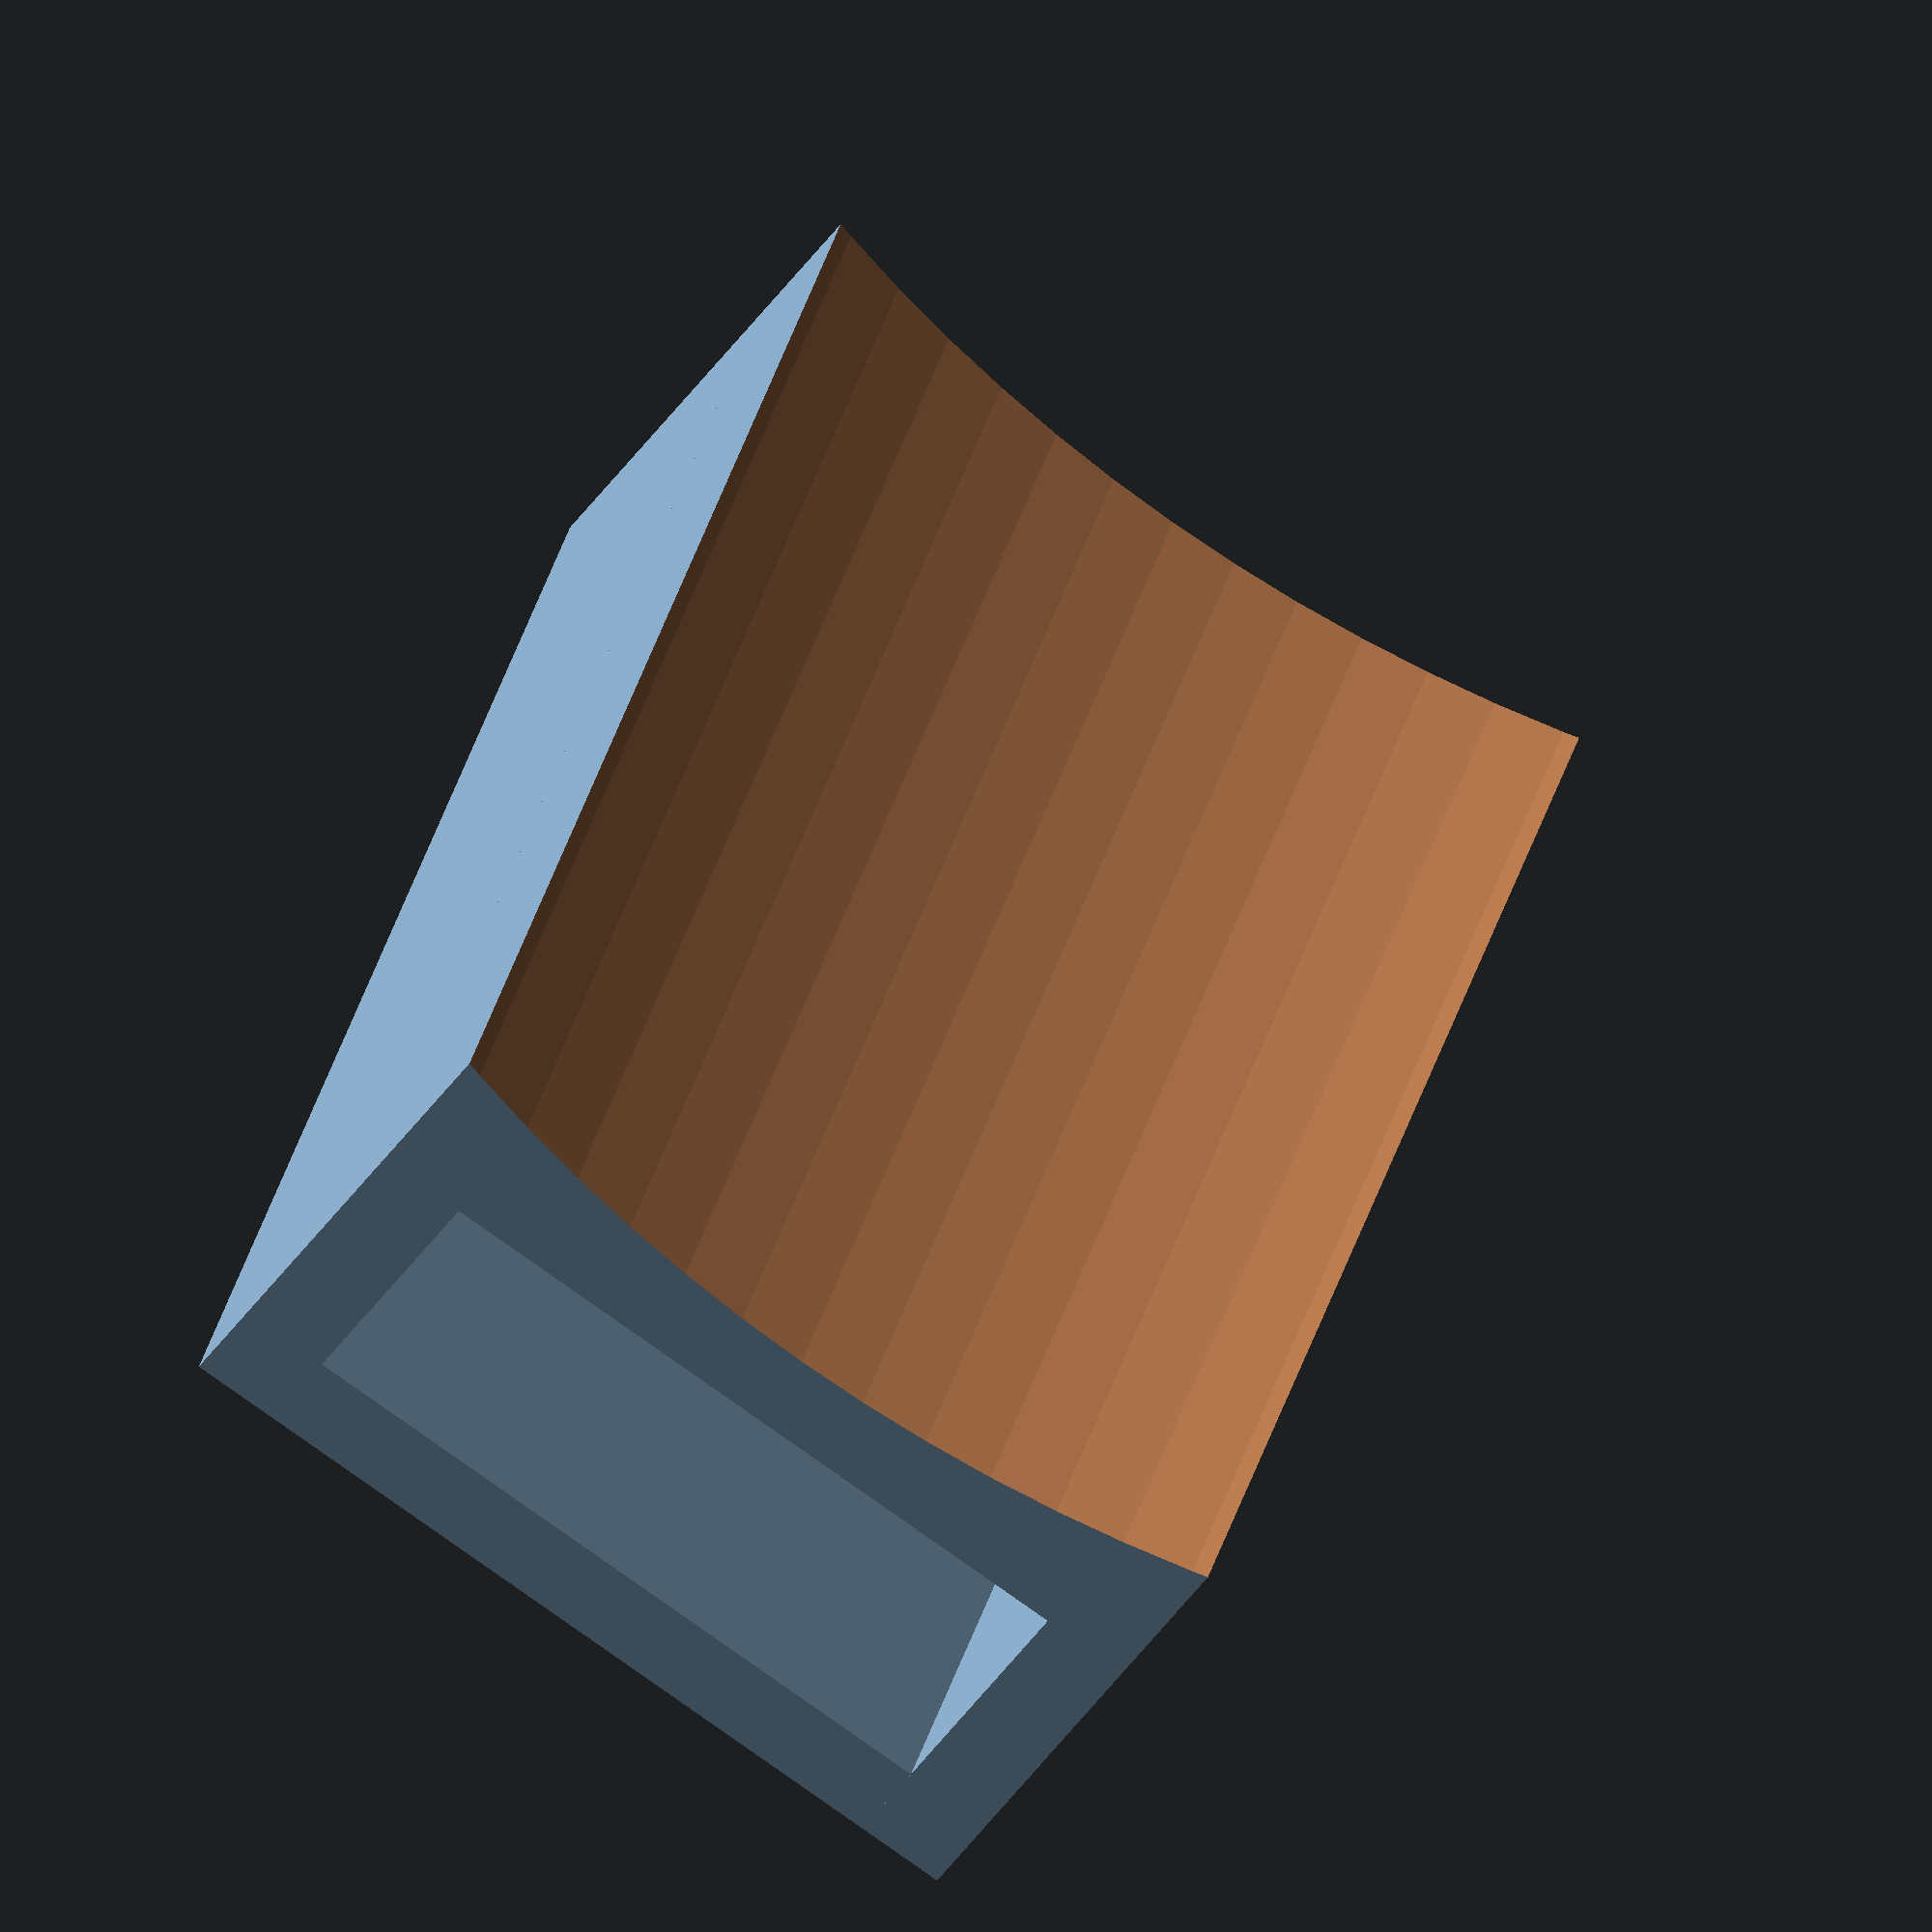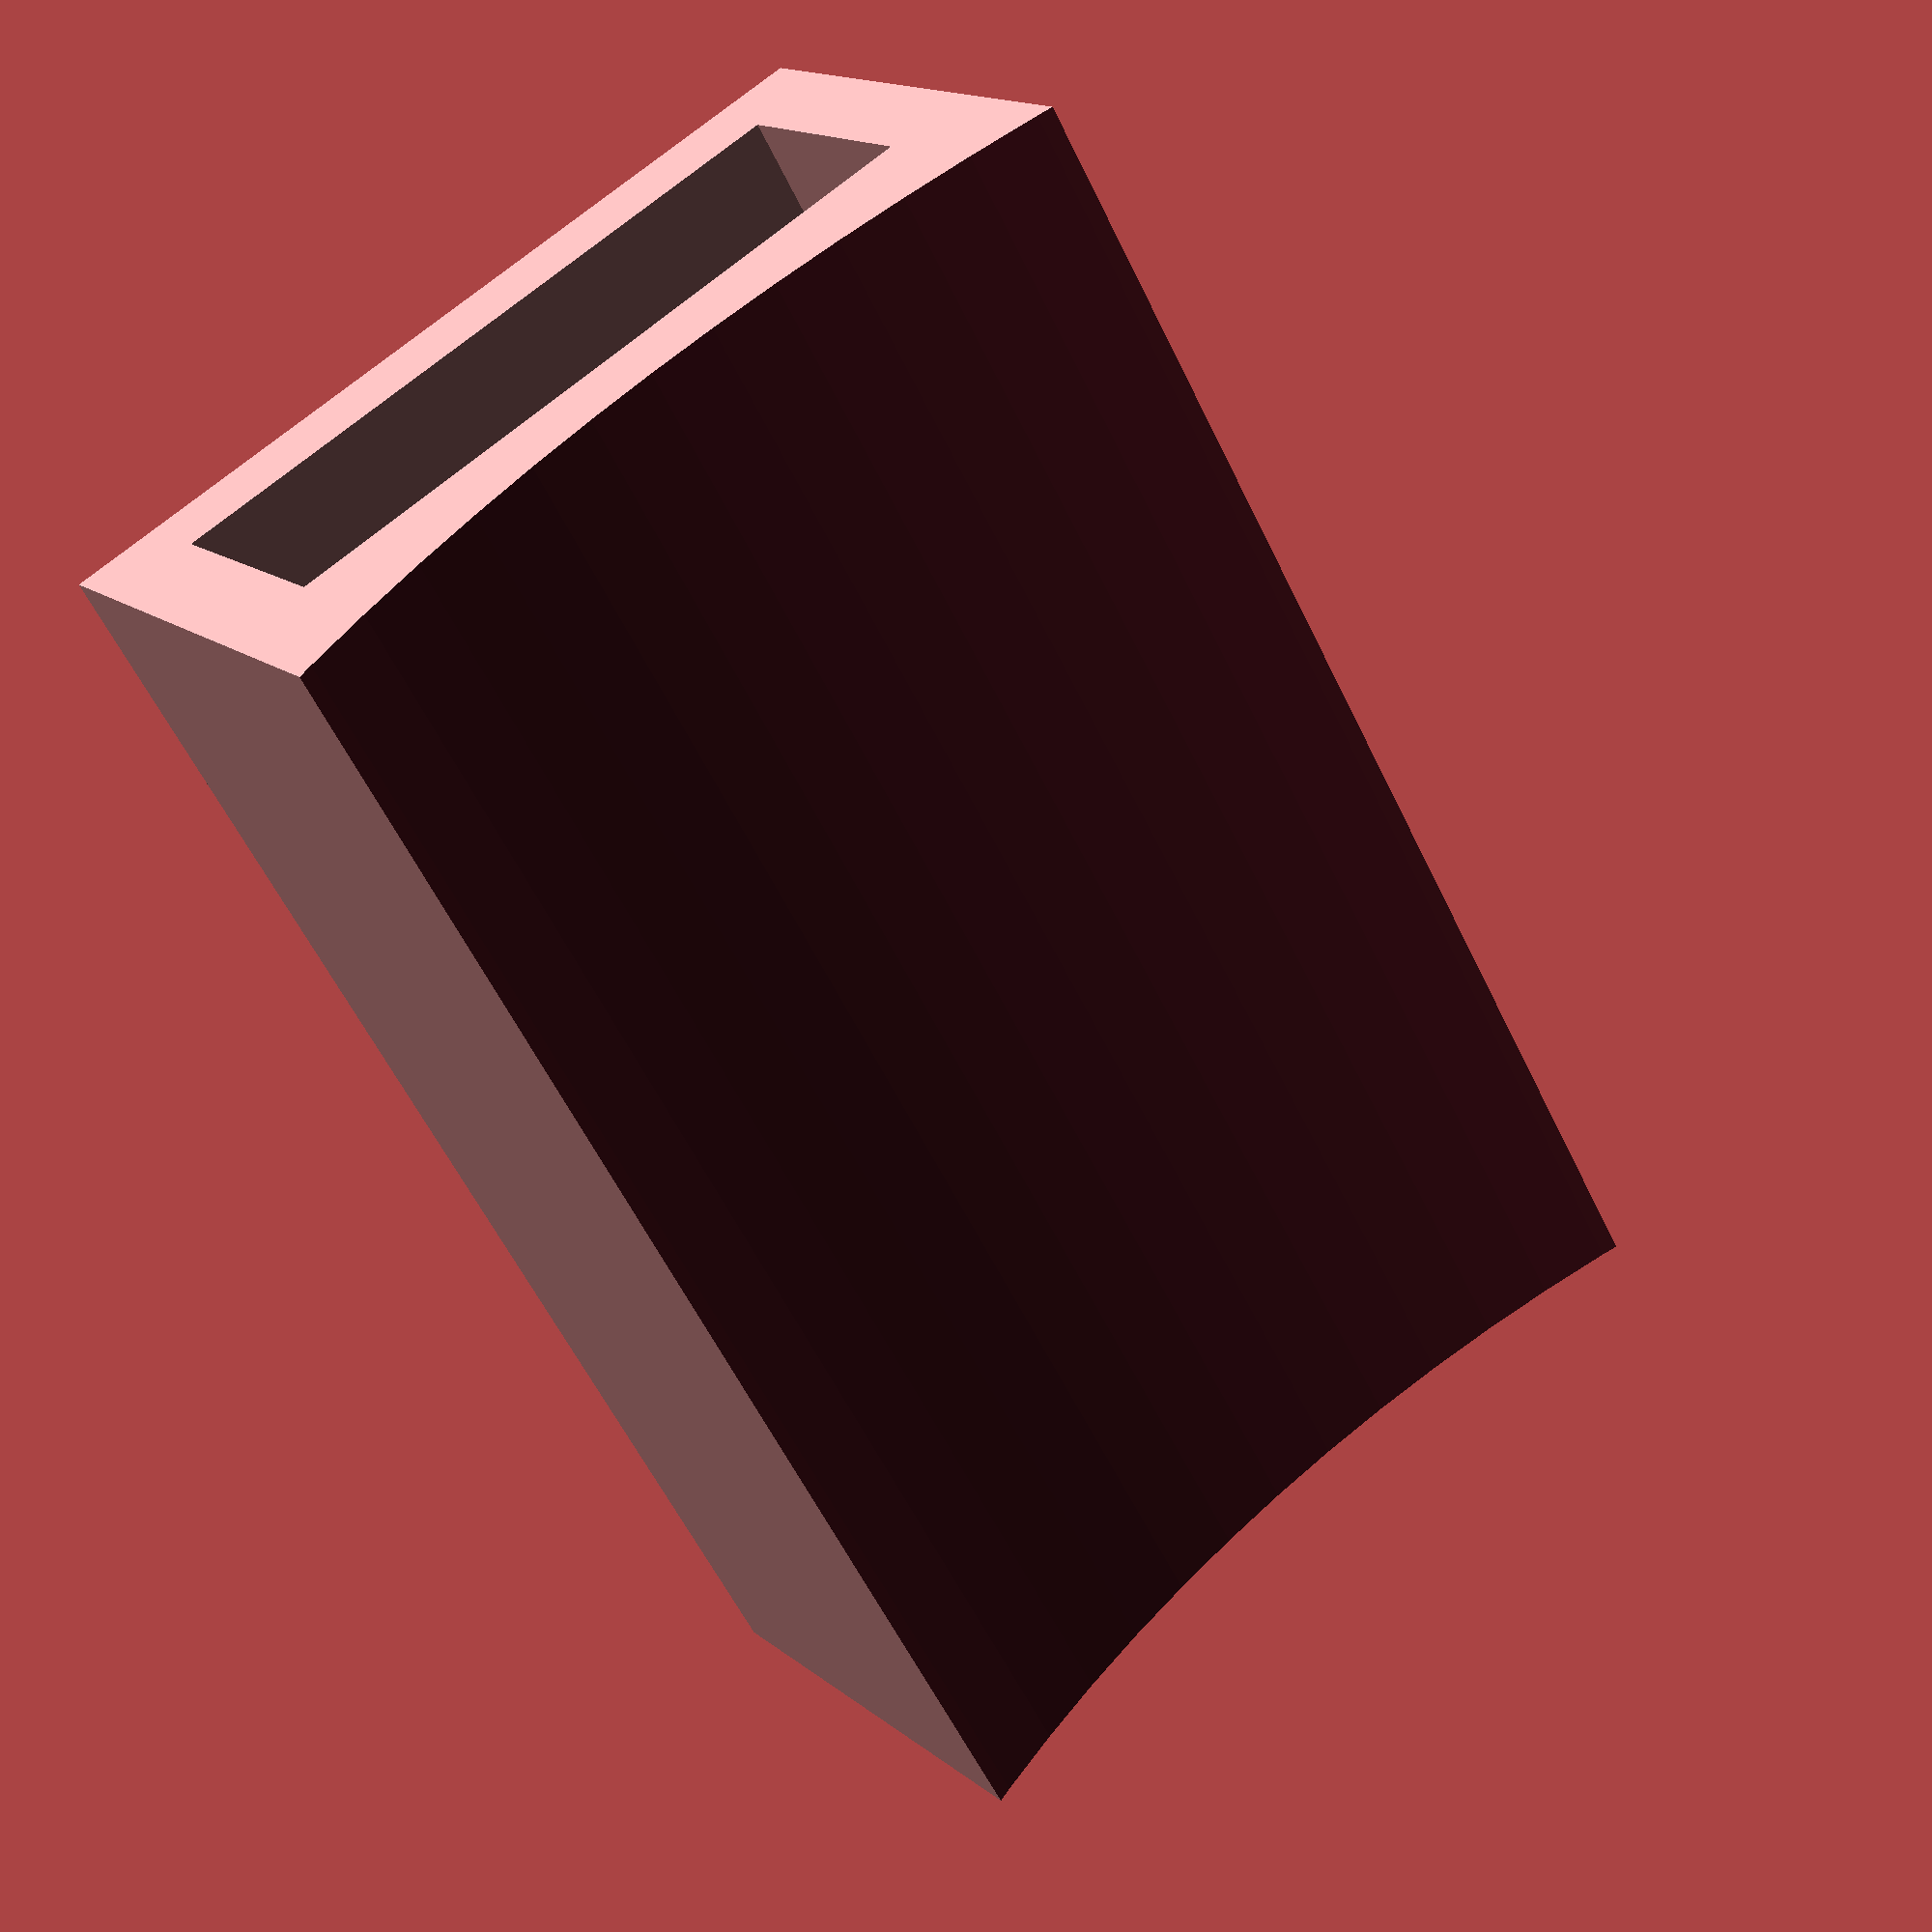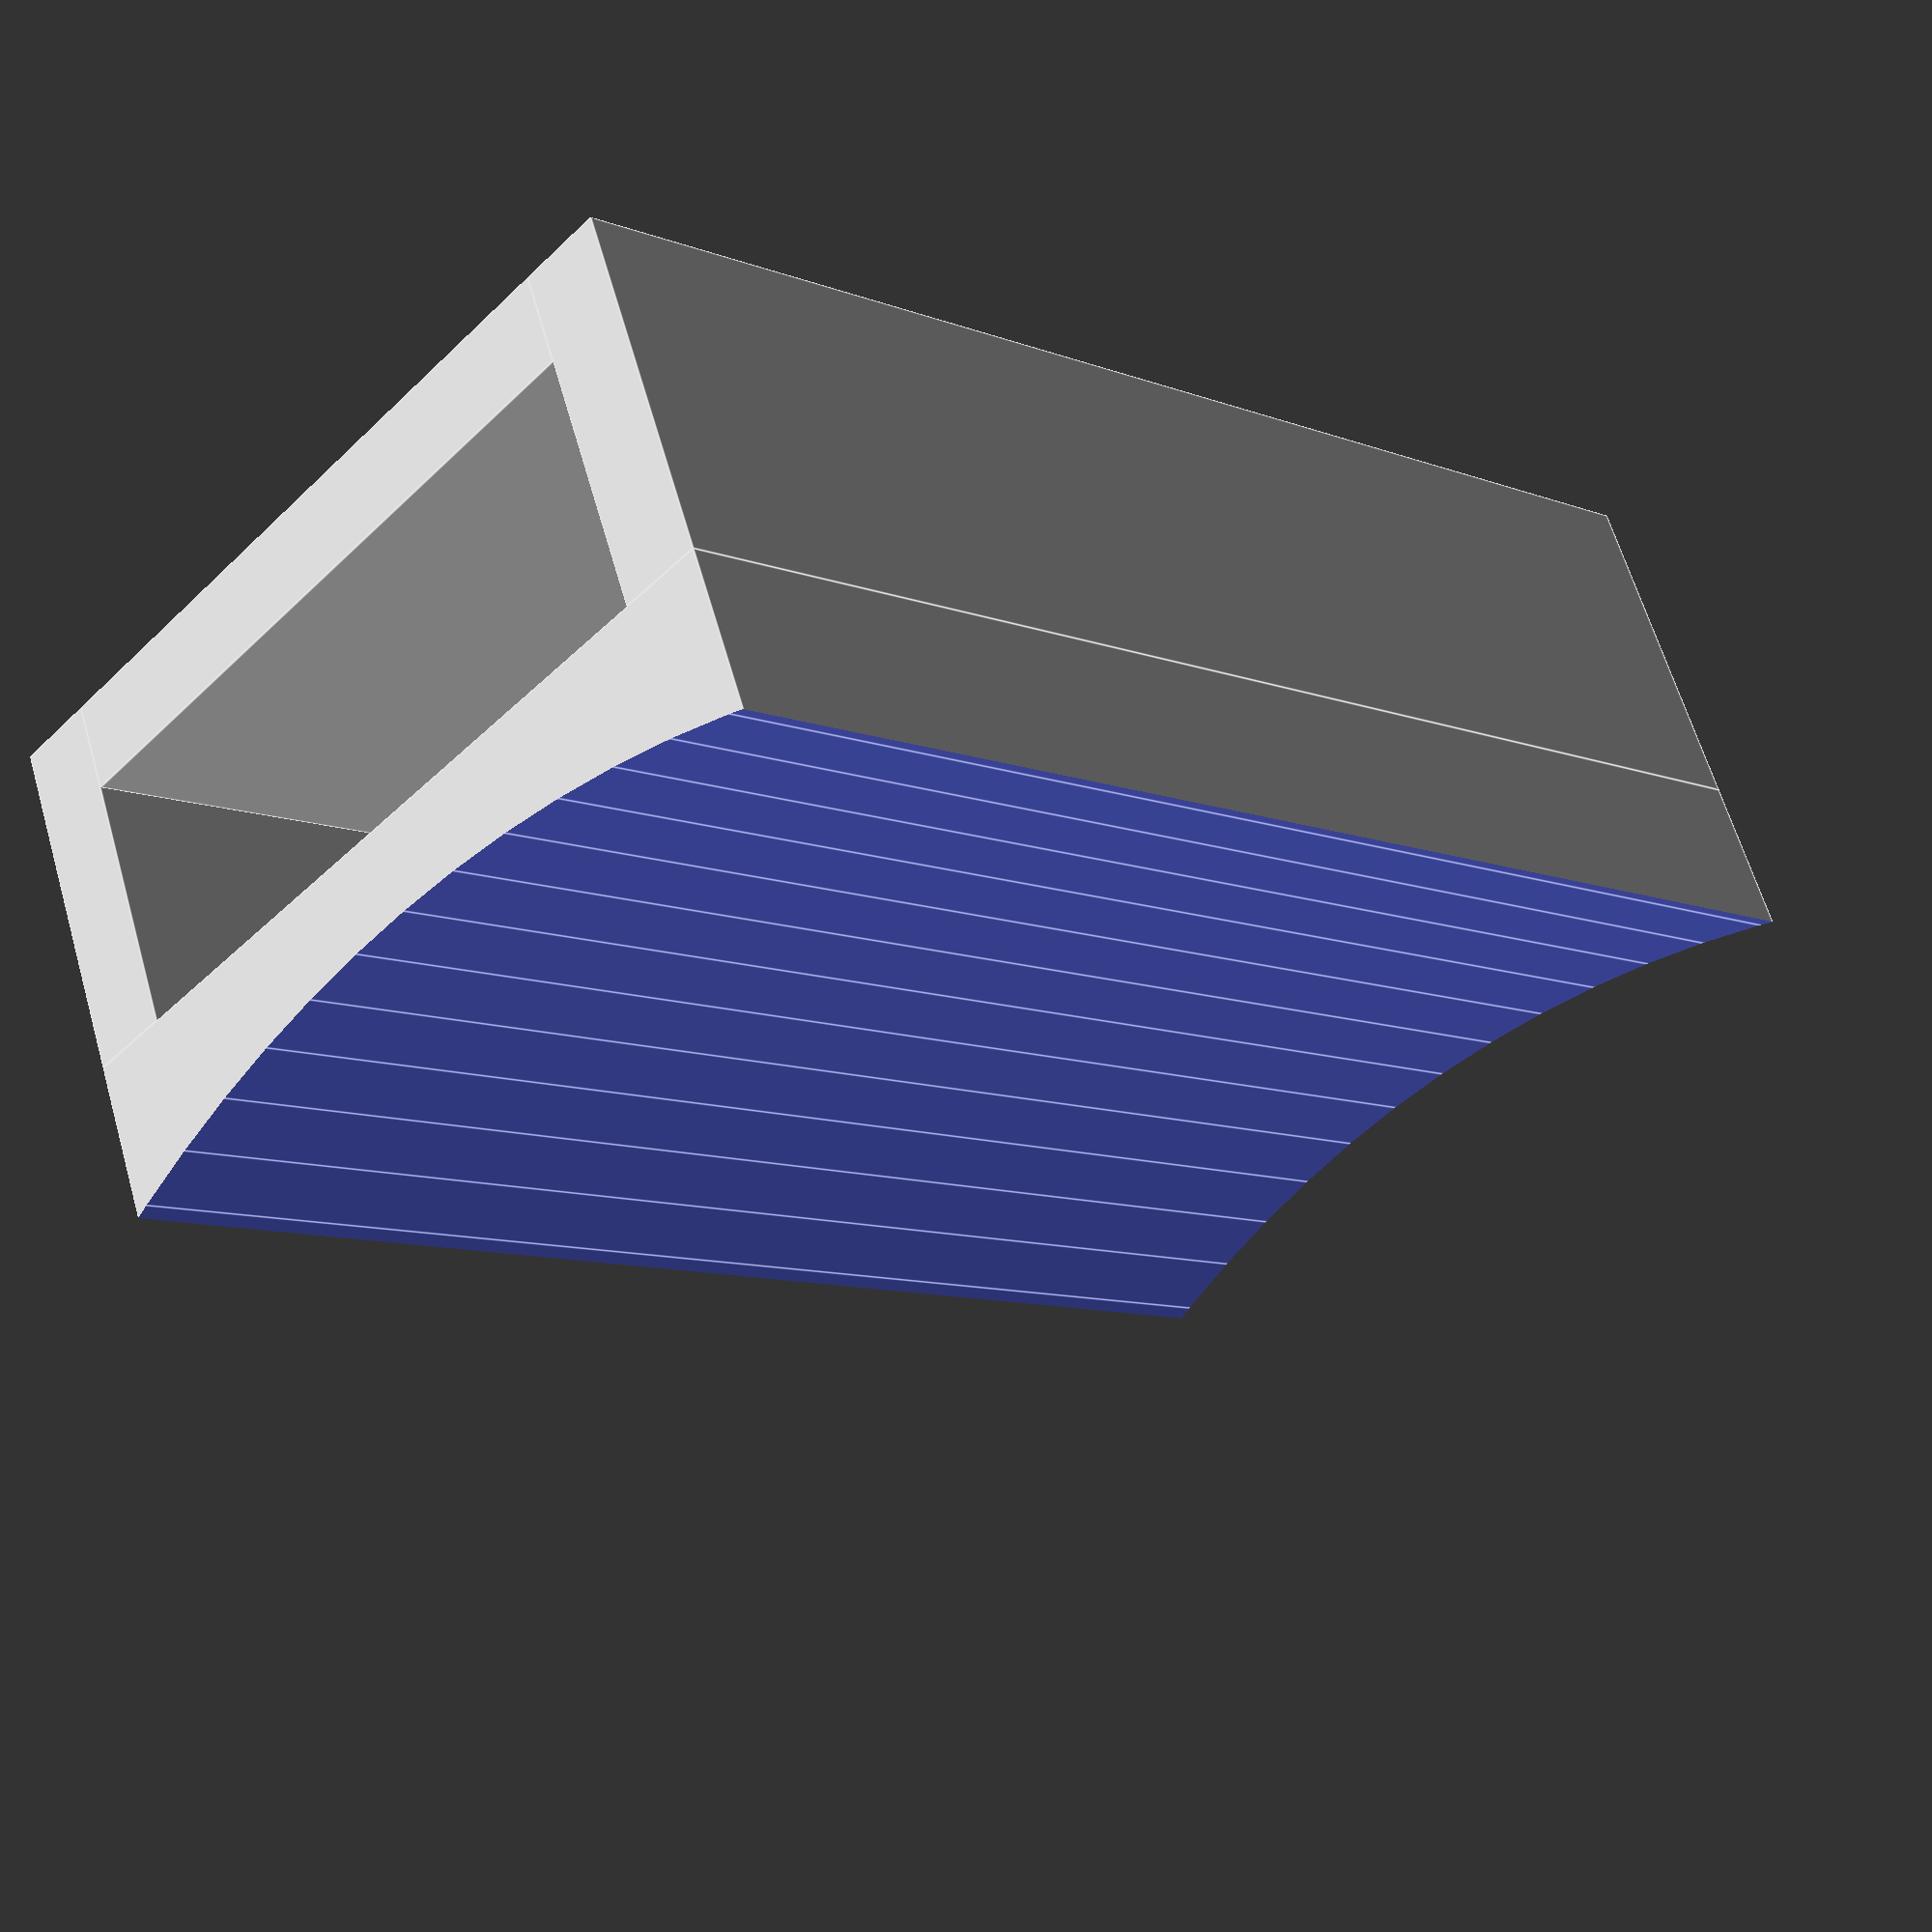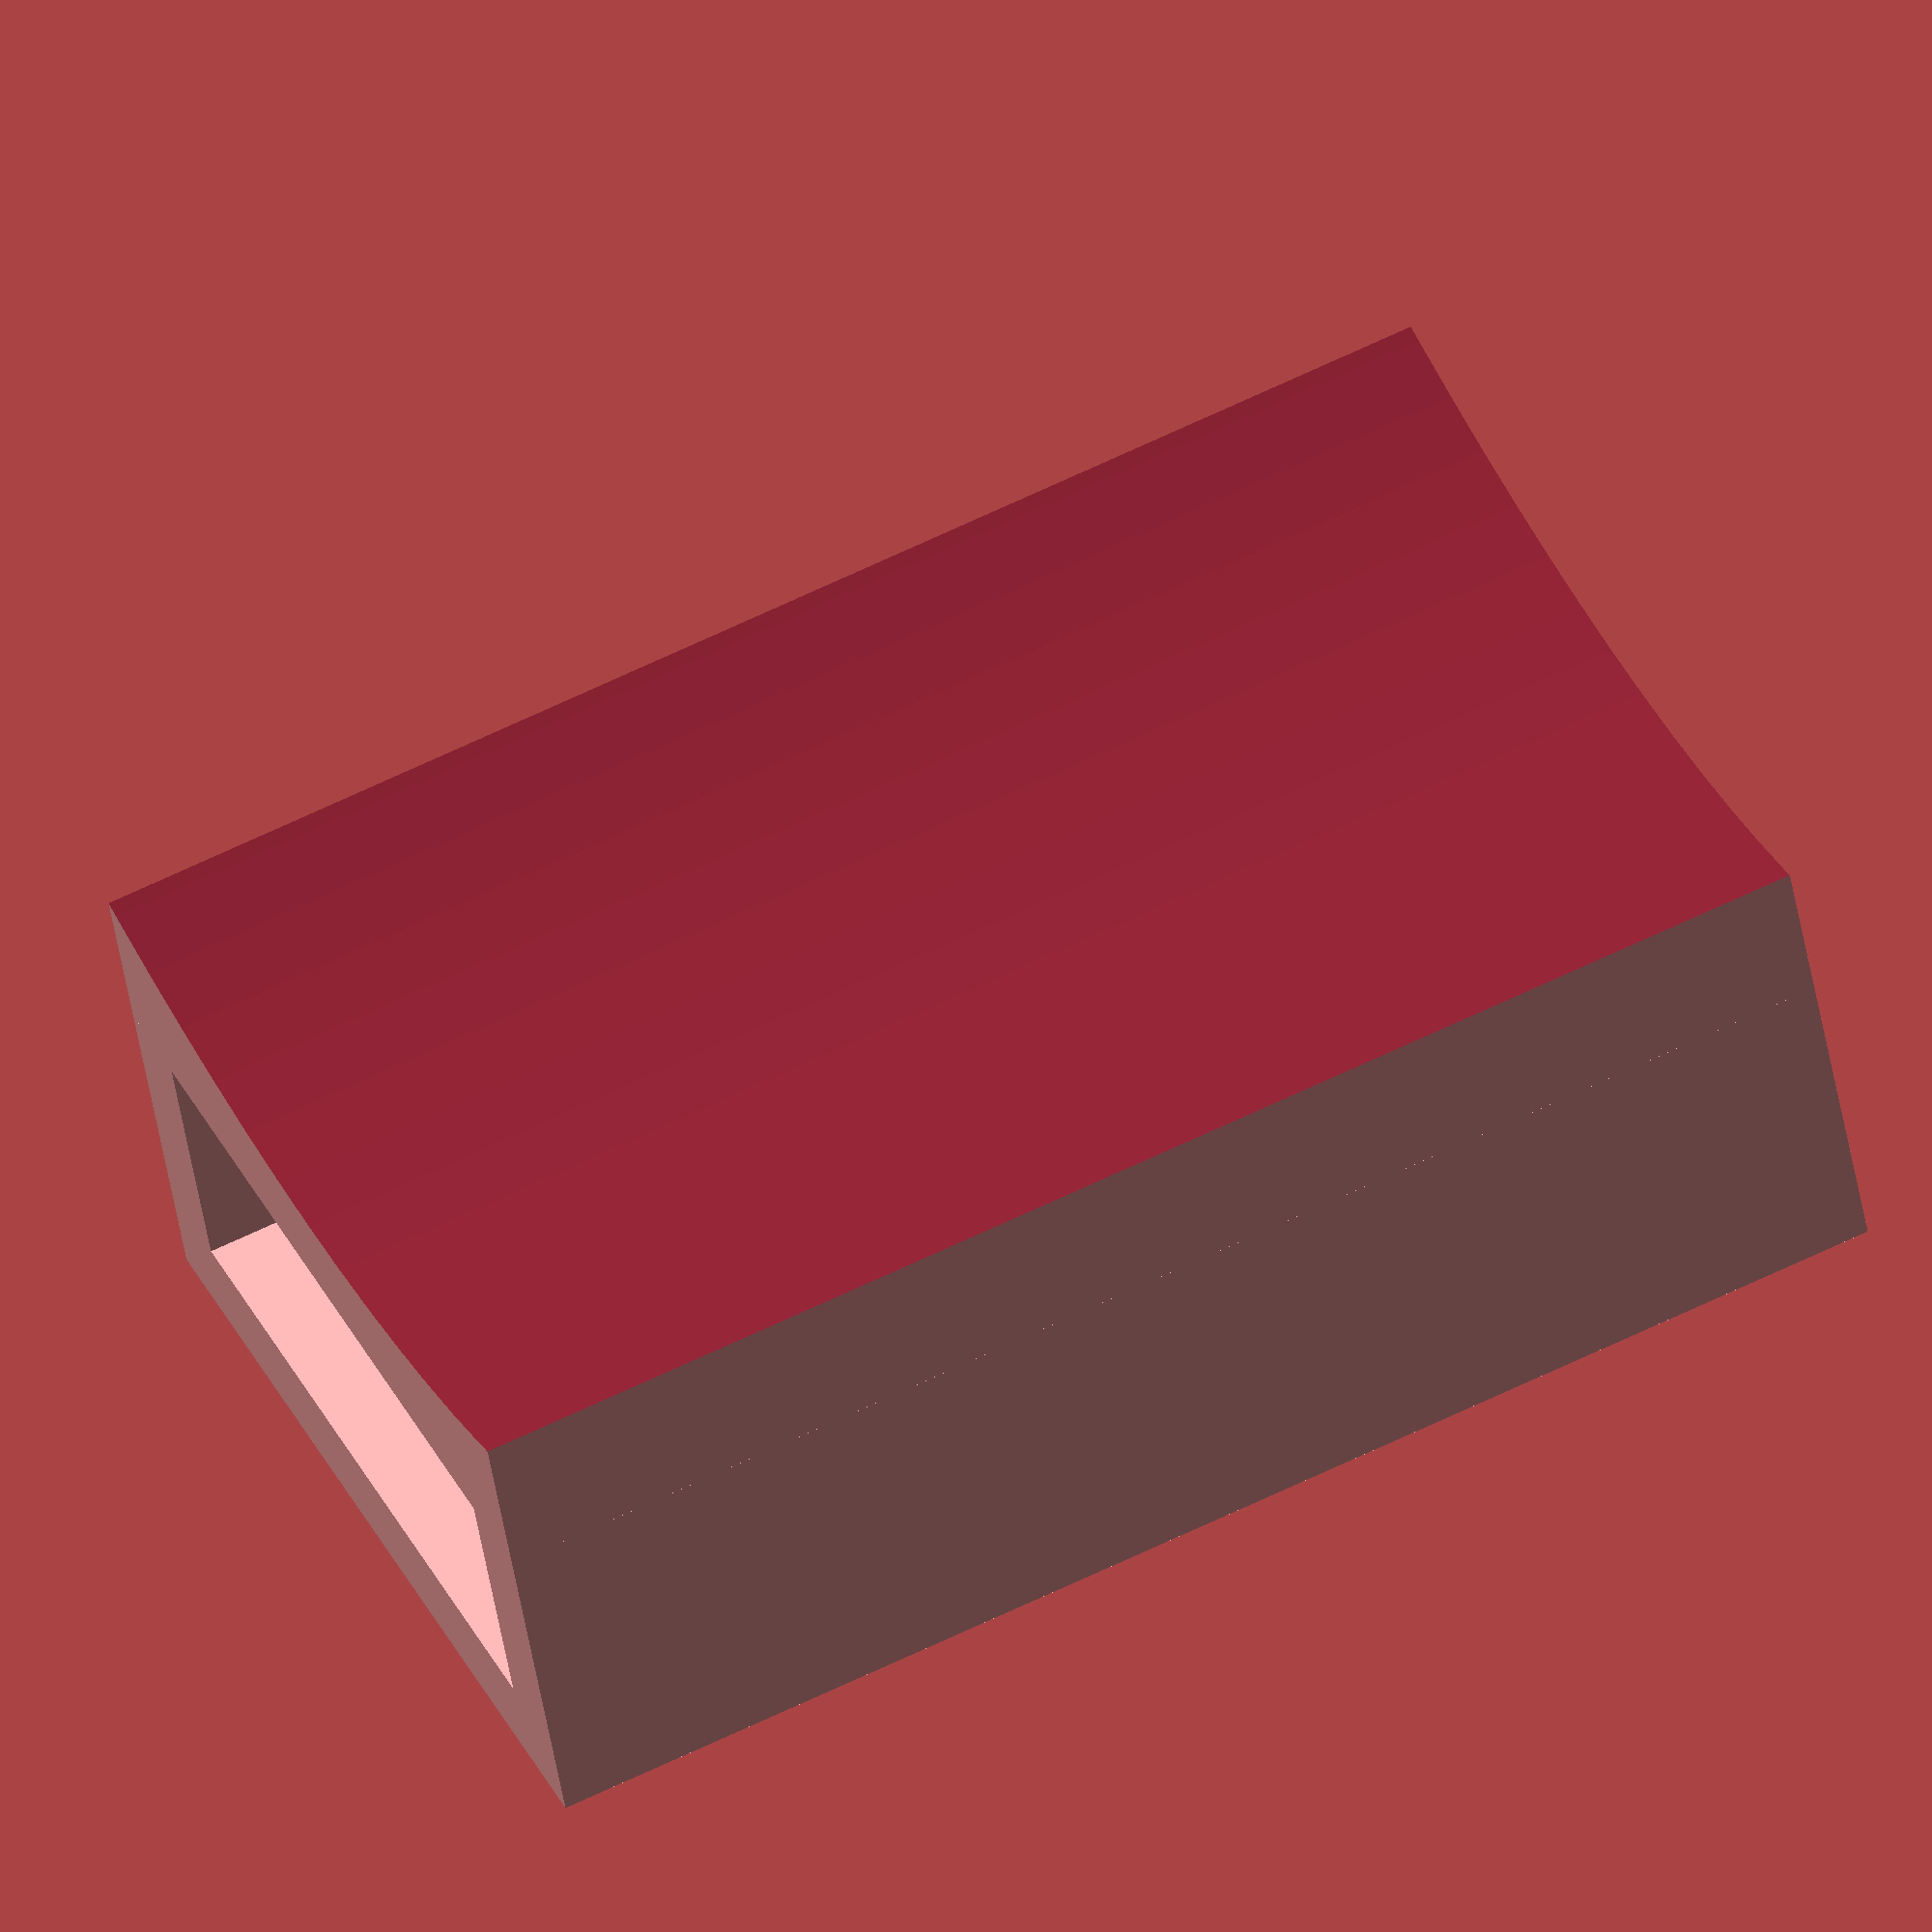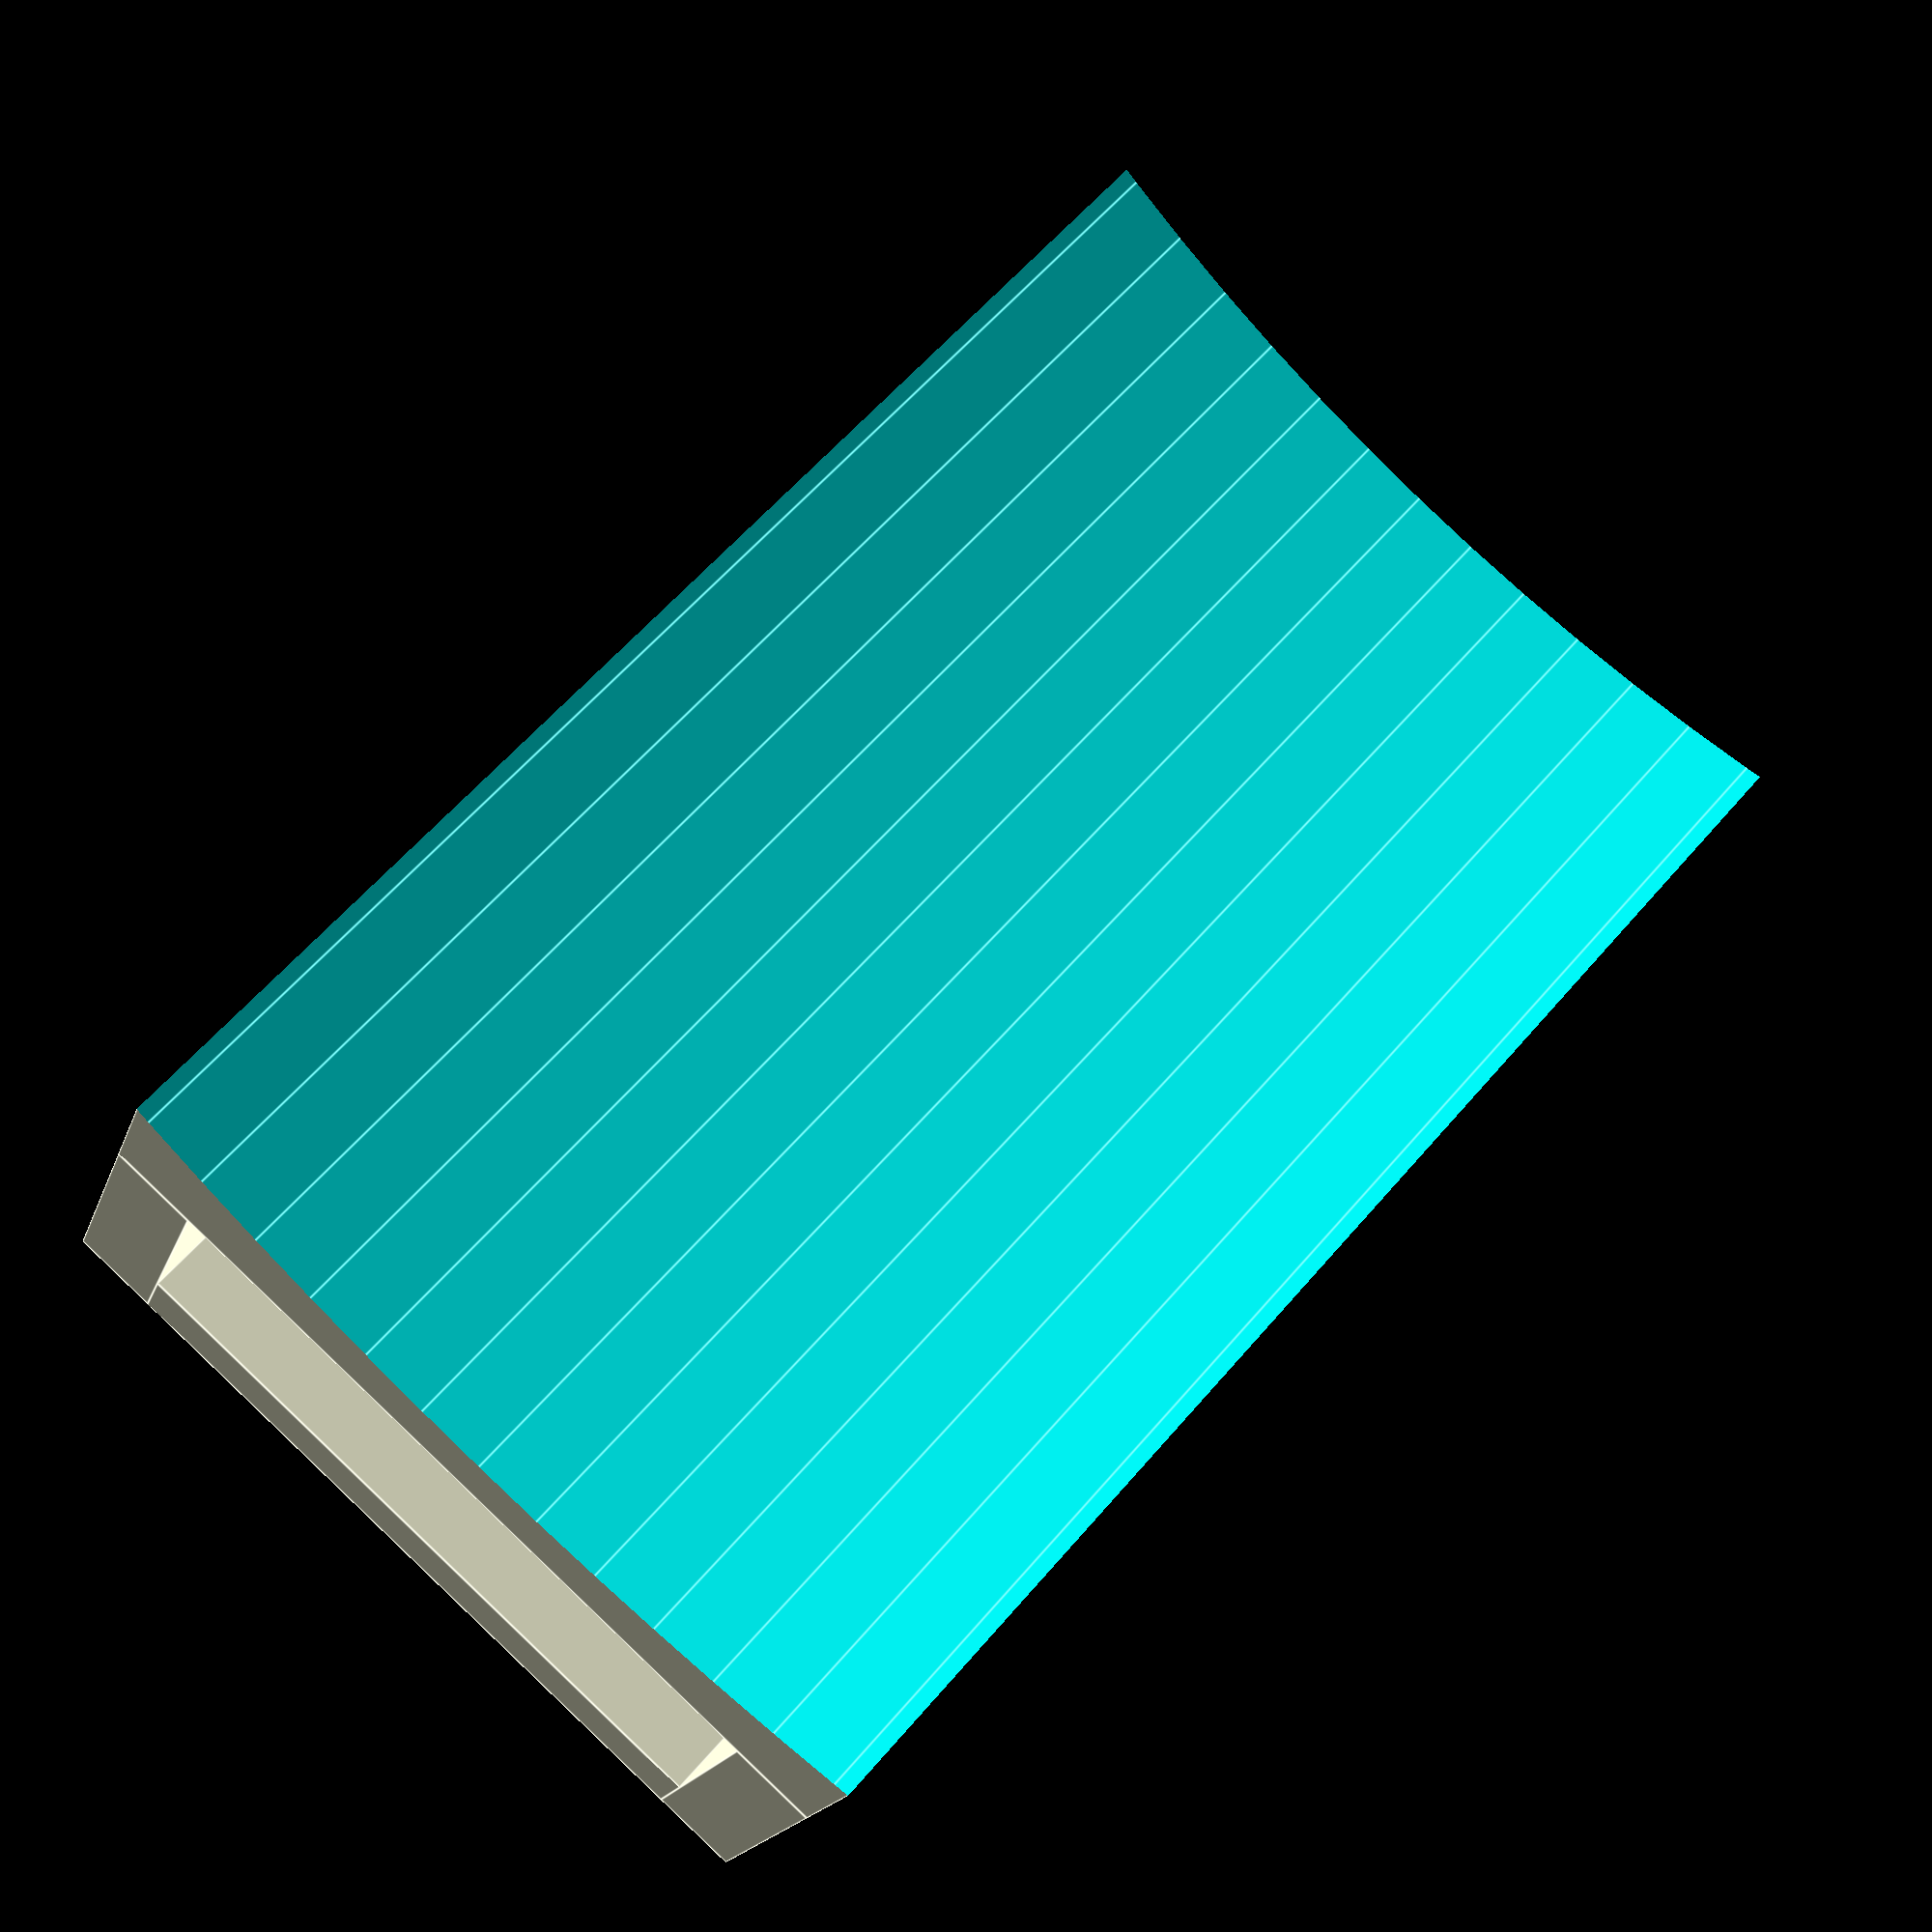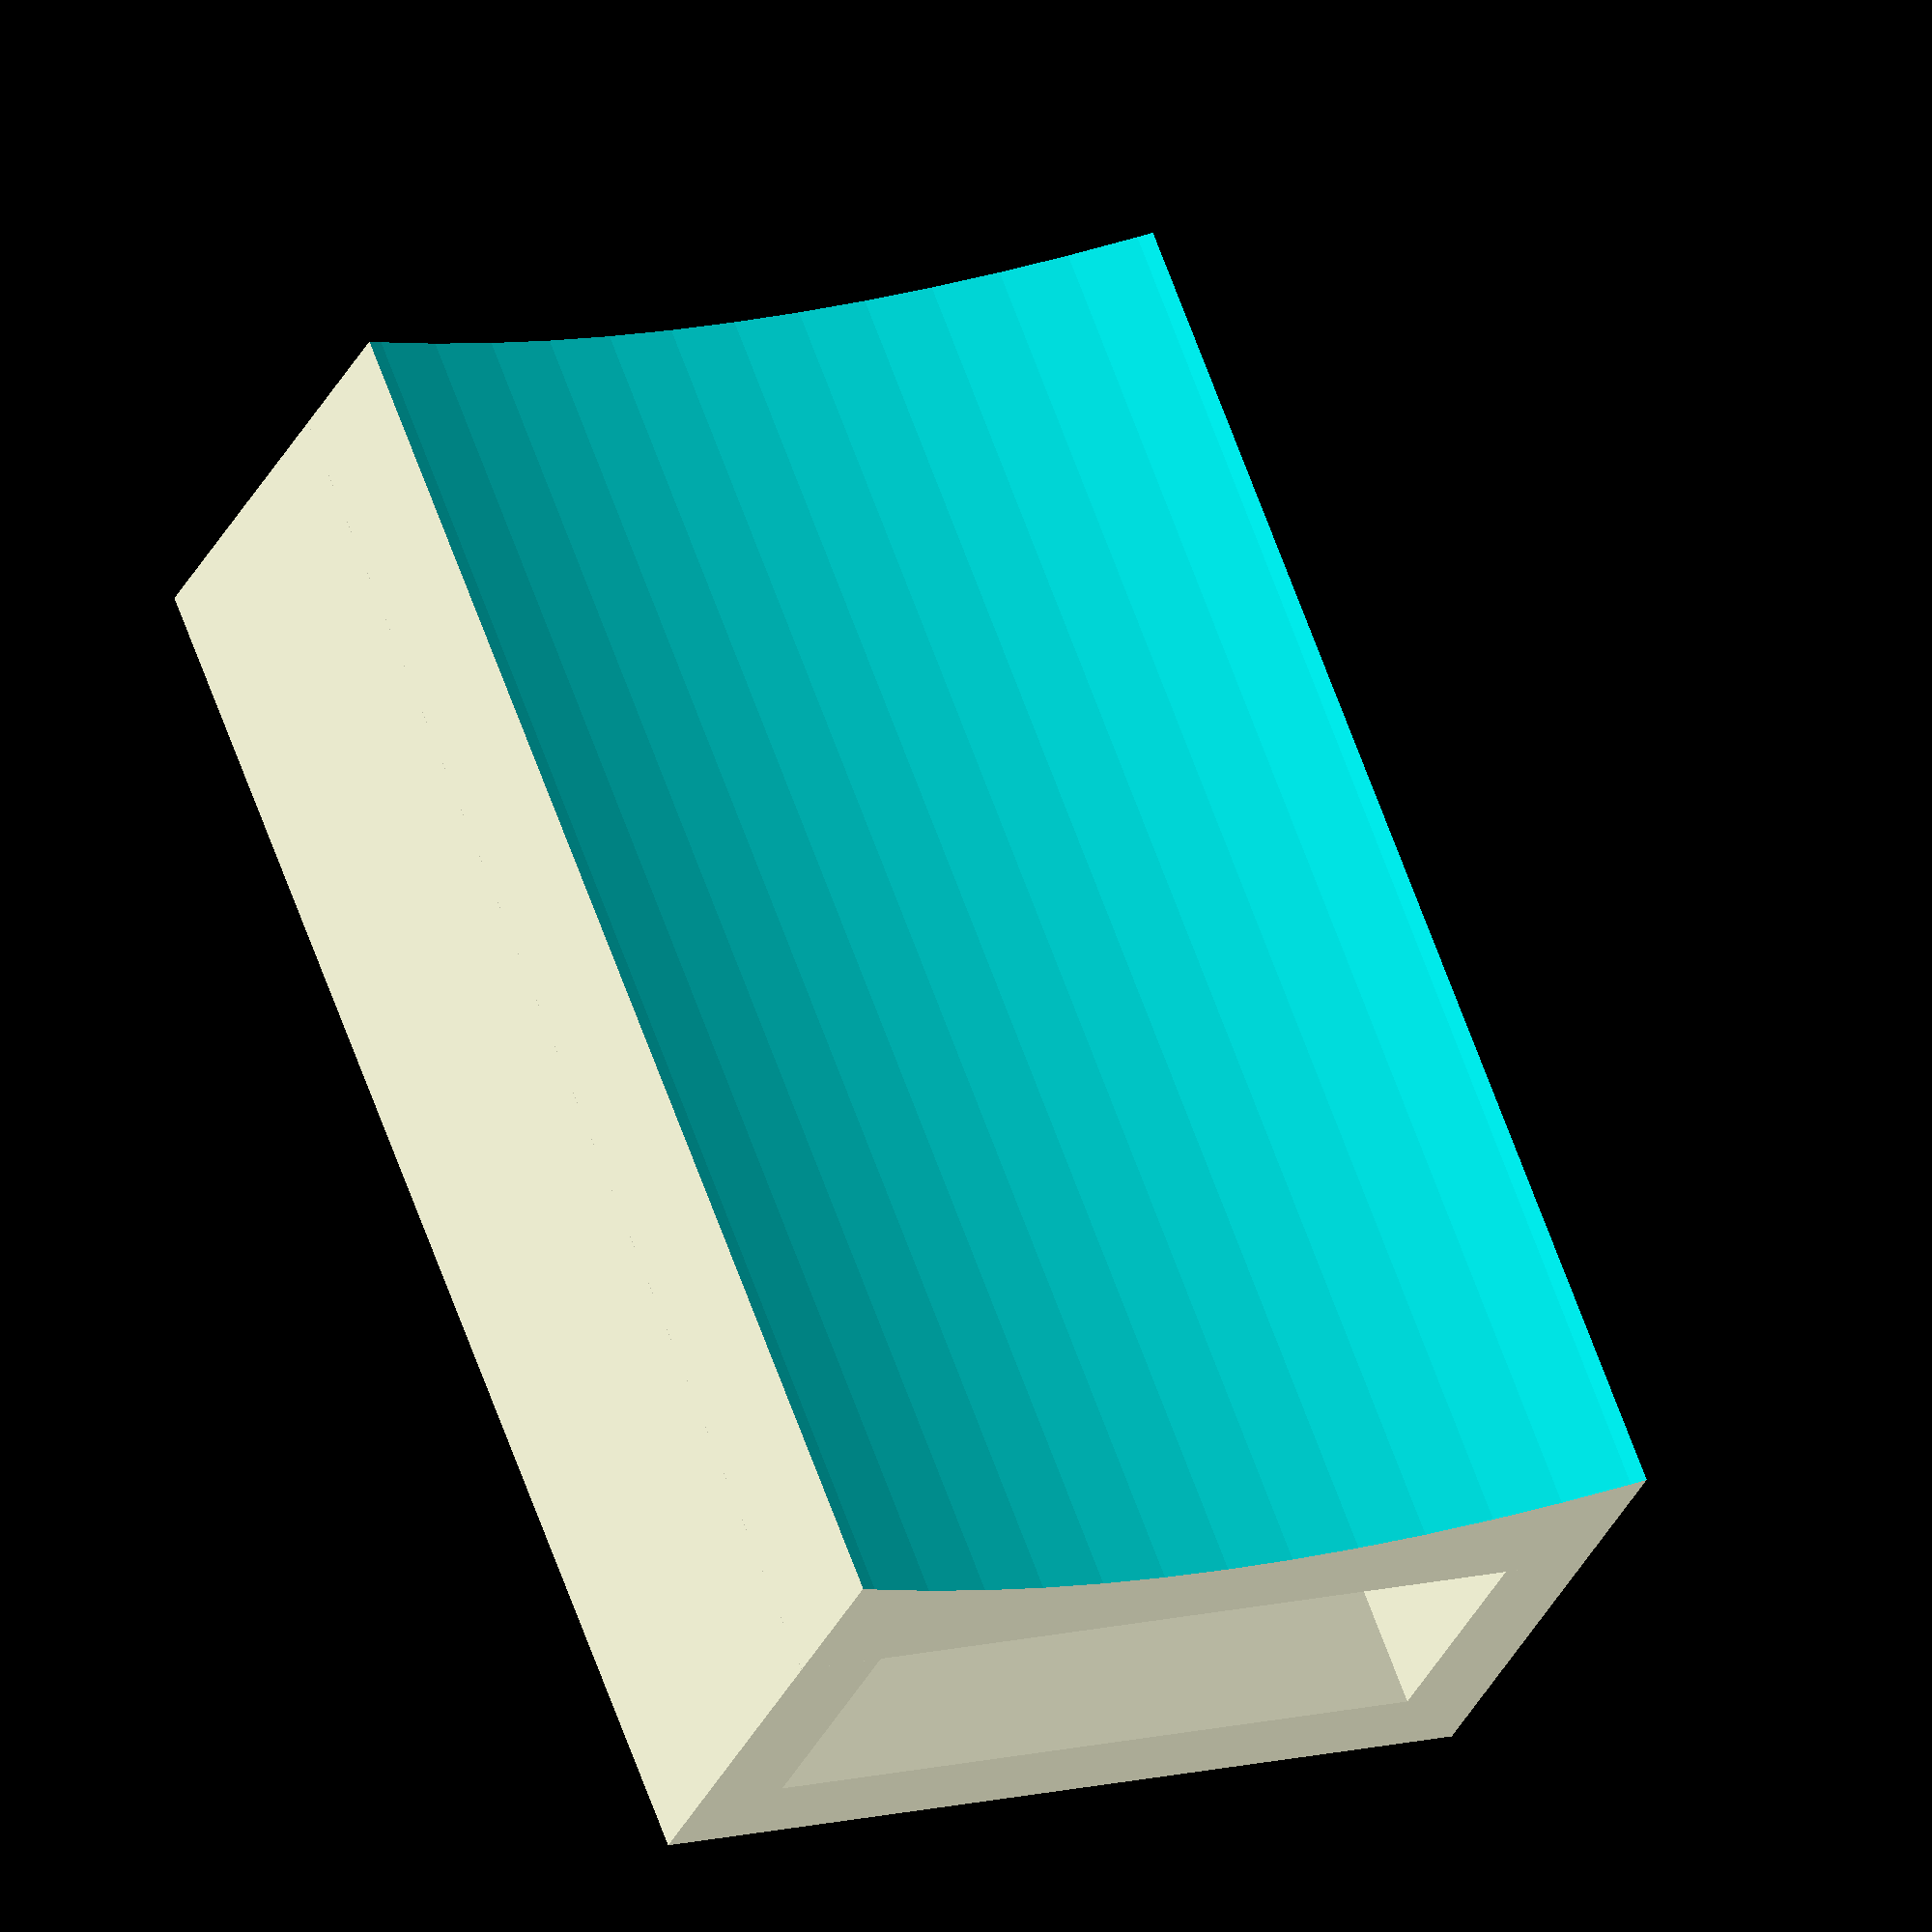
<openscad>
hallthick = 1.60;
hallheight = 6.0;
hallwidth = 4.0 + 1;

wallthick = .76;
wallthick2 = 1.51;

//mil = 0.254;

magnetthick = 1.75 + .4;

length = 12;

//cube([length, wallthick2, hallheight]); // "bottom"

guidesize=3;
guide_d = 25;
// channel outer wall

difference(){
translate([0,-guidesize,-wallthick])
cube([length, wallthick+guidesize, hallheight+wallthick*2]);
translate([-.5,-guide_d/2,hallheight/2])
rotate([0,90,0])
cylinder(d=guide_d, h=length+1, $fn=128);
}

//channel inner wall
translate([0,wallthick+magnetthick])
cube([length, wallthick, hallheight]);

//z=0 floor
translate([0,wallthick,-wallthick])
cube([length, wallthick+magnetthick, wallthick]);

//z=max cieling
translate([0,wallthick,hallheight])
cube([length, wallthick+magnetthick, wallthick]);

//translate([-wallthick-hallwidth+length/2,wallthick*1.5+magnetthick]){
// first hall endstop
//translate([0,0])
//cube([wallthick, hallthick, hallheight]);

//second hall stop
//translate([hallwidth,0])
//cube([wallthick+hallwidth*.1, hallthick, hallheight]);

// first hall triangles
//translate([wallthick, wallthick2]){
//    linear_extrude(hallheight)
//        polygon([[0,0],[0,hallthick/2],[hallthick/2,0]]);
//    translate([hallwidth-wallthick,0])
//        linear_extrude(hallheight)
//            polygon([[-hallthick/2,0],[0,hallthick/2],[0,0]]);
//}

//second hall triangles
//translate([hallwidth,0]){
//translate([wallthick, wallthick2]){
//    linear_extrude(hallheight)
//        polygon([[0,0],[0,hallthick/2],[hallthick/2,0]]);
//    translate([hallwidth*1.2-wallthick,0])
//        linear_extrude(hallheight)
//            polygon([[-hallthick/2,0],[0,hallthick/2],[0,0]]);
//}

//third end stop
//translate([hallwidth*1.1,0])
//translate([hallwidth,0])
//cube([wallthick, hallthick, hallheight]);

//translate([wallthick,0, hallheight-1])
//cube([hallwidth-wallthick, hallthick/2, 1]);

////translate([wallthick+hallwidth*1.1,0, hallheight-1])
//cube([hallwidth-wallthick, hallthick/2, 1]);
//}

module eyelet(){
translate([length/2,0,hallheight+wallthick*2]){

hull(){

translate([0,-wallthick/2,0])
rotate([-90,0,0])
cylinder(d=2, h=magnetthick+wallthick*2, $fn=64);
    
translate([-1, -wallthick/2,-1])
cube([2, magnetthick+wallthick*2, .1]);
    
}
    
}
}

</openscad>
<views>
elev=254.8 azim=115.9 roll=125.8 proj=o view=solid
elev=296.9 azim=129.1 roll=227.2 proj=p view=wireframe
elev=220.7 azim=201.6 roll=40.6 proj=p view=edges
elev=318.5 azim=189.6 roll=155.4 proj=o view=wireframe
elev=270.9 azim=157.6 roll=133.9 proj=p view=edges
elev=346.4 azim=228.1 roll=59.4 proj=o view=wireframe
</views>
